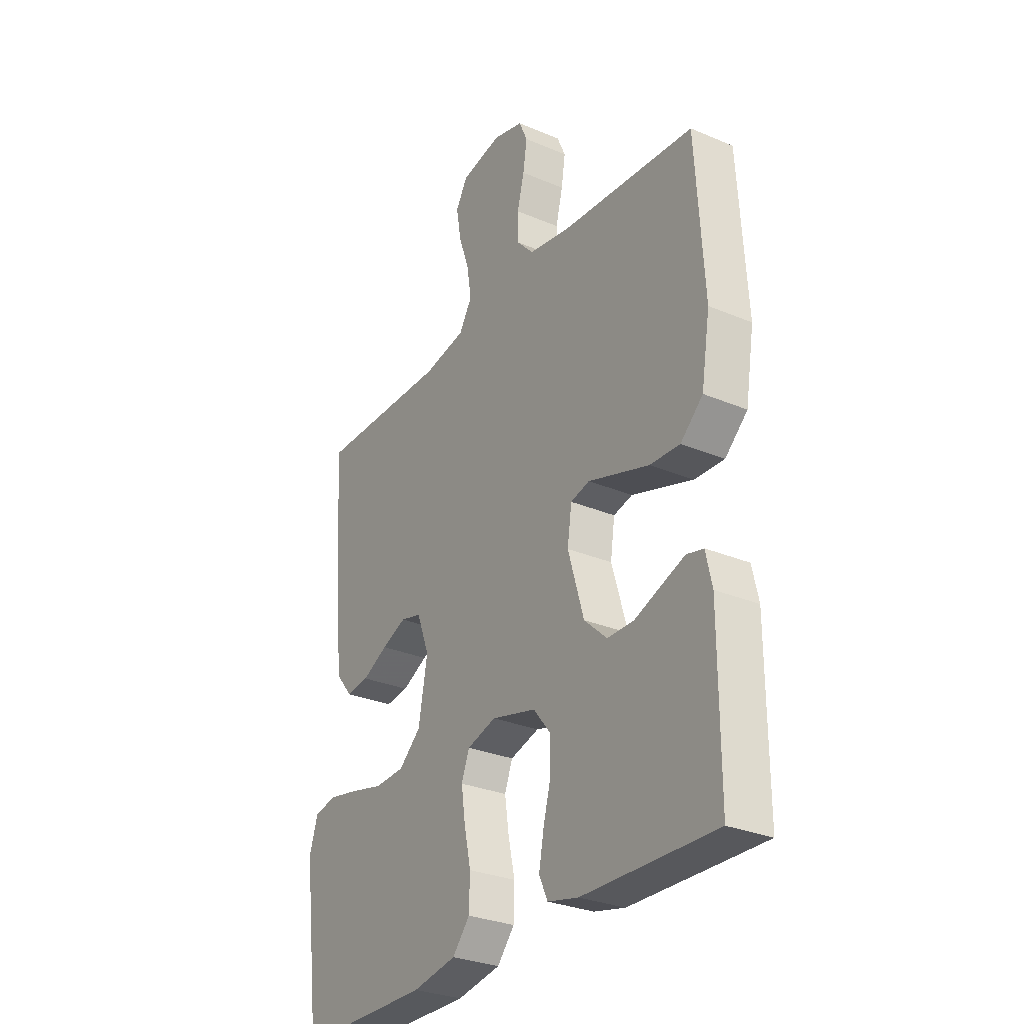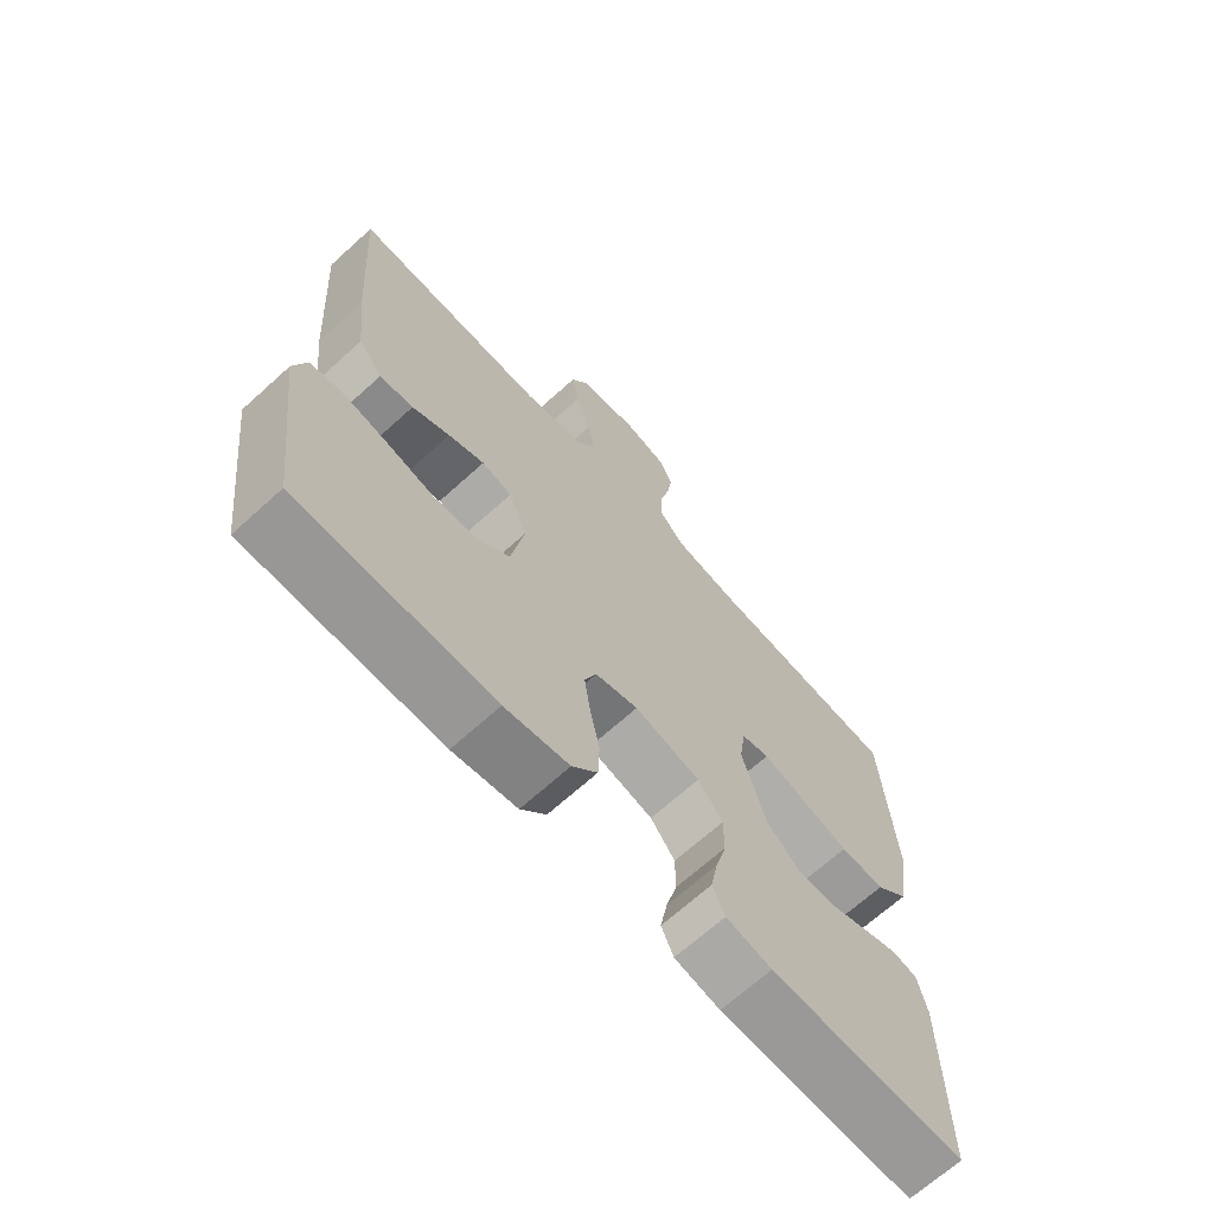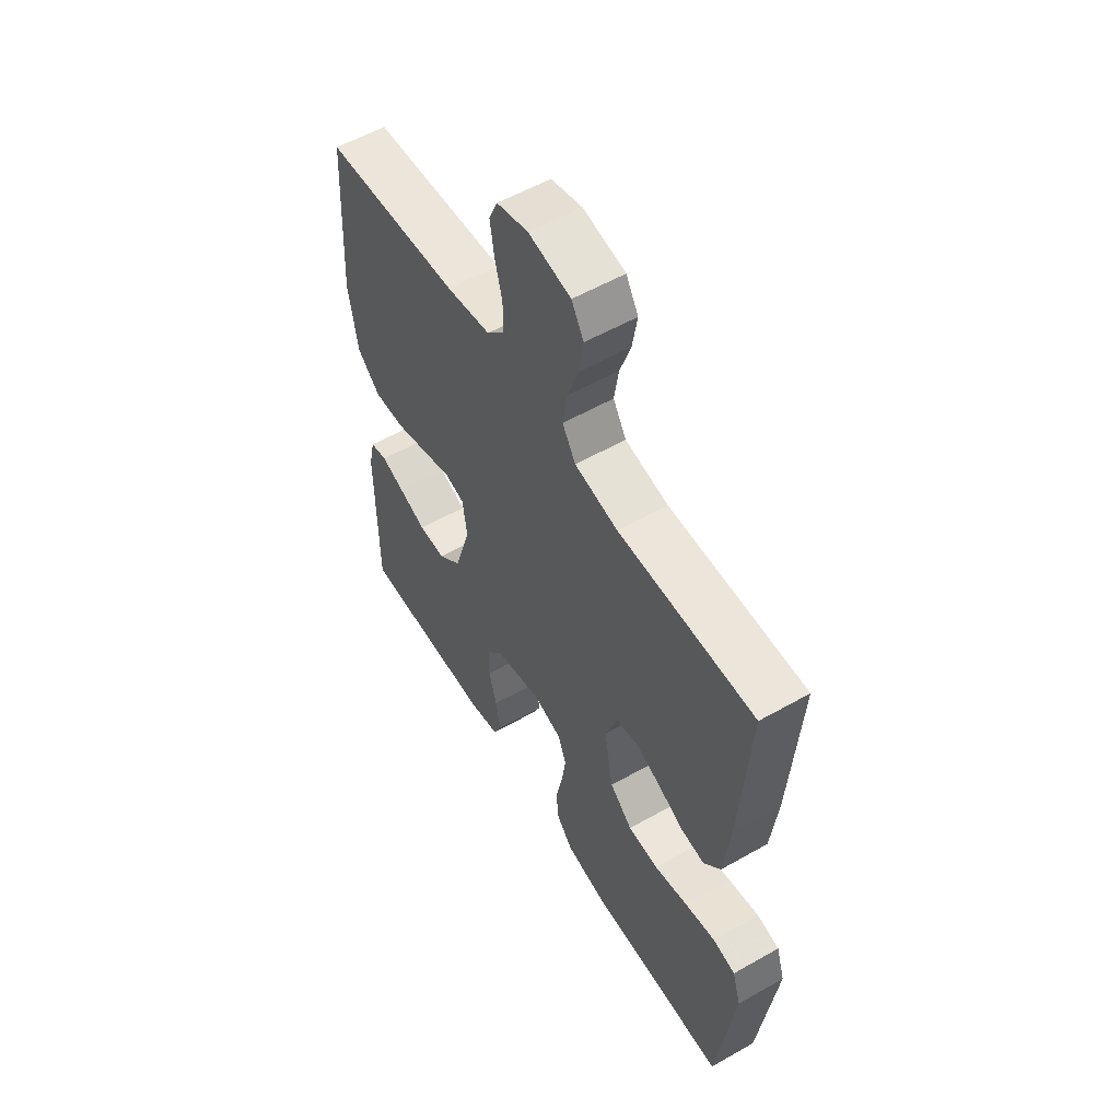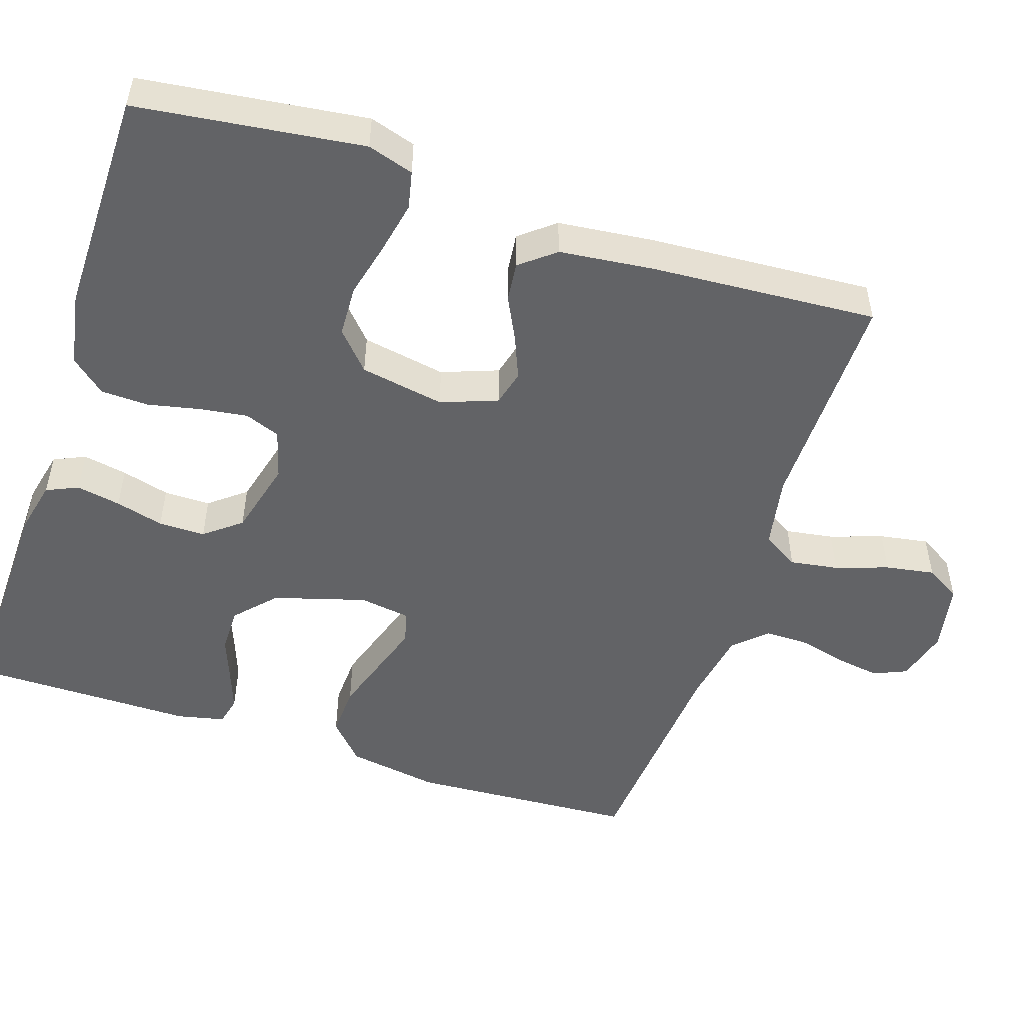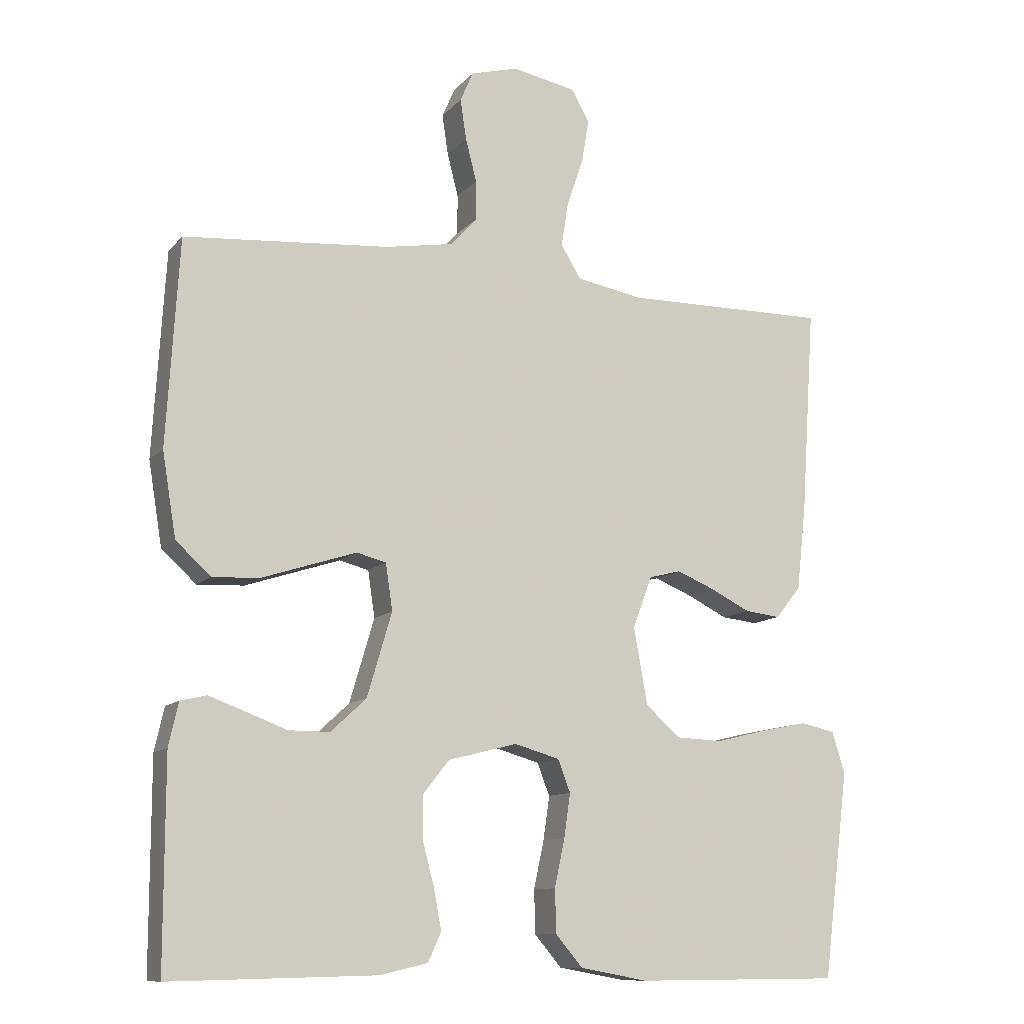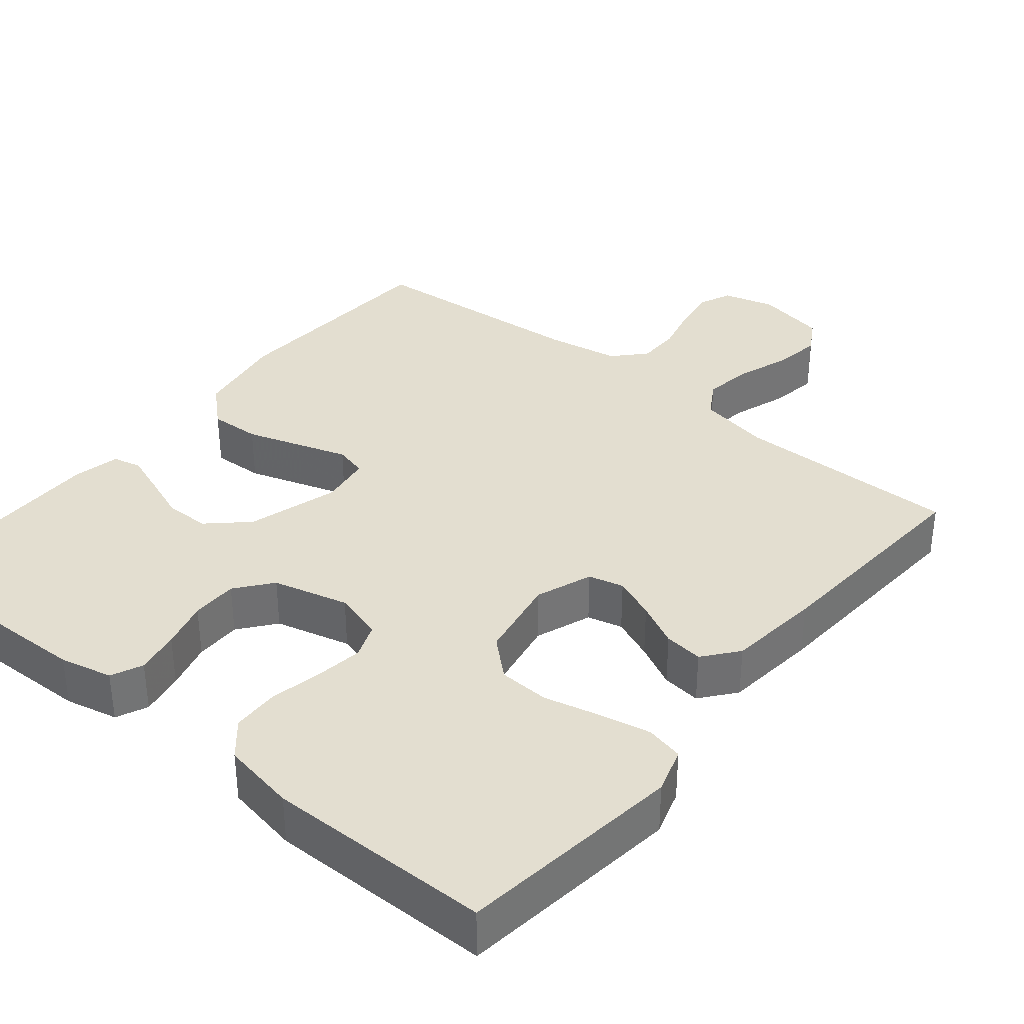
<metadata>
{"format":"obj","ext":"obj","renderer":"f3d","projection":"perspective","resolution":1024,"background":"white","views":[{"elev":-29.5,"azim":58.0,"up":"+Z"},{"elev":-68.1,"azim":-47.8,"up":"+Z"},{"elev":56.4,"azim":-120.7,"up":"+Z"},{"elev":-50.9,"azim":-108.3,"up":"+Y"},{"elev":-11.0,"azim":156.0,"up":"+Z"},{"elev":35.7,"azim":-140.7,"up":"+Y"}]}
</metadata>
<code>
v 0.5 0.07 0.5
v 0.518 0.07 0.2
v 0.498 0.07 0.078
v 0.447 0.07 0.031
v 0.379 0.07 0.034
v 0.305 0.07 0.058
v 0.24 0.07 0.079
v 0.197 0.07 0.068
v 0.187 0.07 0
v 0.223 0.07 -0.122
v 0.275 0.07 -0.17
v 0.335 0.07 -0.17
v 0.396 0.07 -0.147
v 0.448 0.07 -0.128
v 0.486 0.07 -0.137
v 0.5 0.07 -0.2
v 0.5 0.07 -0.5
v 0.2 0.07 -0.493
v 0.13 0.07 -0.477
v 0.111 0.07 -0.435
v 0.122 0.07 -0.376
v 0.139 0.07 -0.312
v 0.139 0.07 -0.25
v 0.101 0.07 -0.202
v 0 0.07 -0.176
v -0.066 0.07 -0.195
v -0.084 0.07 -0.242
v -0.075 0.07 -0.305
v -0.06 0.07 -0.375
v -0.062 0.07 -0.438
v -0.101 0.07 -0.484
v -0.2 0.07 -0.502
v -0.5 0.07 -0.5
v -0.538 0.07 -0.2
v -0.519 0.07 -0.139
v -0.469 0.07 -0.128
v -0.4 0.07 -0.142
v -0.326 0.07 -0.16
v -0.258 0.07 -0.157
v -0.208 0.07 -0.112
v -0.188 0.07 0
v -0.216 0.07 0.075
v -0.263 0.07 0.087
v -0.319 0.07 0.064
v -0.377 0.07 0.035
v -0.429 0.07 0.029
v -0.466 0.07 0.075
v -0.48 0.07 0.2
v -0.5 0.07 0.5
v -0.2 0.07 0.497
v -0.104 0.07 0.515
v -0.075 0.07 0.563
v -0.085 0.07 0.627
v -0.109 0.07 0.697
v -0.12 0.07 0.762
v -0.093 0.07 0.808
v 0 0.07 0.826
v 0.069 0.07 0.807
v 0.088 0.07 0.763
v 0.079 0.07 0.704
v 0.063 0.07 0.641
v 0.063 0.07 0.583
v 0.102 0.07 0.541
v 0.2 0.07 0.524
v 0.5 0 0.5
v 0.518 0 0.2
v 0.498 0 0.078
v 0.447 0 0.031
v 0.379 0 0.034
v 0.305 0 0.058
v 0.24 0 0.079
v 0.197 0 0.068
v 0.187 0 0
v 0.223 0 -0.122
v 0.275 0 -0.17
v 0.335 0 -0.17
v 0.396 0 -0.147
v 0.448 0 -0.128
v 0.486 0 -0.137
v 0.5 0 -0.2
v 0.5 0 -0.5
v 0.2 0 -0.493
v 0.13 0 -0.477
v 0.111 0 -0.435
v 0.122 0 -0.376
v 0.139 0 -0.312
v 0.139 0 -0.25
v 0.101 0 -0.202
v 0 0 -0.176
v -0.066 0 -0.195
v -0.084 0 -0.242
v -0.075 0 -0.305
v -0.06 0 -0.375
v -0.062 0 -0.438
v -0.101 0 -0.484
v -0.2 0 -0.502
v -0.5 0 -0.5
v -0.538 0 -0.2
v -0.519 0 -0.139
v -0.469 0 -0.128
v -0.4 0 -0.142
v -0.326 0 -0.16
v -0.258 0 -0.157
v -0.208 0 -0.112
v -0.188 0 0
v -0.216 0 0.075
v -0.263 0 0.087
v -0.319 0 0.064
v -0.377 0 0.035
v -0.429 0 0.029
v -0.466 0 0.075
v -0.48 0 0.2
v -0.5 0 0.5
v -0.2 0 0.497
v -0.104 0 0.515
v -0.075 0 0.563
v -0.085 0 0.627
v -0.109 0 0.697
v -0.12 0 0.762
v -0.093 0 0.808
v 0 0 0.826
v 0.069 0 0.807
v 0.088 0 0.763
v 0.079 0 0.704
v 0.063 0 0.641
v 0.063 0 0.583
v 0.102 0 0.541
v 0.2 0 0.524
f 59 60 61
f 58 59 61
f 57 58 61
f 56 57 61
f 55 56 61
f 54 55 61
f 53 54 61
f 52 53 61 62
f 51 52 62 63
f 48 49 50
f 47 48 50
f 46 47 50
f 45 46 50
f 44 45 50
f 51 63 64
f 50 51 64
f 44 50 64
f 43 44 64
f 36 37 38
f 35 36 38
f 34 35 38
f 33 34 38
f 32 33 38
f 31 32 38
f 30 31 38
f 29 30 38
f 28 29 38
f 27 28 38 39
f 26 27 39 40
f 20 21 22
f 19 20 22
f 18 19 22
f 17 18 22
f 16 17 22
f 15 16 22
f 14 15 22
f 13 14 22
f 12 13 22
f 11 12 22 23
f 10 11 23 24
f 4 5 6
f 3 4 6
f 2 3 6
f 1 2 6
f 64 1 6
f 64 6 7
f 64 7 8
f 43 64 8
f 42 43 8
f 41 42 8 9
f 40 41 9
f 26 40 9
f 25 26 9
f 9 10 24 25
f 125 124 123
f 125 123 122
f 125 122 121
f 125 121 120
f 125 120 119
f 125 119 118
f 125 118 117
f 126 125 117 116
f 127 126 116 115
f 114 113 112
f 114 112 111
f 114 111 110
f 114 110 109
f 114 109 108
f 128 127 115
f 128 115 114
f 128 114 108
f 128 108 107
f 102 101 100
f 102 100 99
f 102 99 98
f 102 98 97
f 102 97 96
f 102 96 95
f 102 95 94
f 102 94 93
f 102 93 92
f 103 102 92 91
f 104 103 91 90
f 86 85 84
f 86 84 83
f 86 83 82
f 86 82 81
f 86 81 80
f 86 80 79
f 86 79 78
f 86 78 77
f 86 77 76
f 87 86 76 75
f 88 87 75 74
f 70 69 68
f 70 68 67
f 70 67 66
f 70 66 65
f 70 65 128
f 71 70 128
f 72 71 128
f 72 128 107
f 72 107 106
f 73 72 106 105
f 73 105 104
f 73 104 90
f 73 90 89
f 89 88 74 73
f 1 65 66 2
f 2 66 67 3
f 3 67 68 4
f 4 68 69 5
f 5 69 70 6
f 6 70 71 7
f 7 71 72 8
f 8 72 73 9
f 9 73 74 10
f 10 74 75 11
f 11 75 76 12
f 12 76 77 13
f 13 77 78 14
f 14 78 79 15
f 15 79 80 16
f 16 80 81 17
f 17 81 82 18
f 18 82 83 19
f 19 83 84 20
f 20 84 85 21
f 21 85 86 22
f 22 86 87 23
f 23 87 88 24
f 24 88 89 25
f 25 89 90 26
f 26 90 91 27
f 27 91 92 28
f 28 92 93 29
f 29 93 94 30
f 30 94 95 31
f 31 95 96 32
f 32 96 97 33
f 33 97 98 34
f 34 98 99 35
f 35 99 100 36
f 36 100 101 37
f 37 101 102 38
f 38 102 103 39
f 39 103 104 40
f 40 104 105 41
f 41 105 106 42
f 42 106 107 43
f 43 107 108 44
f 44 108 109 45
f 45 109 110 46
f 46 110 111 47
f 47 111 112 48
f 48 112 113 49
f 49 113 114 50
f 50 114 115 51
f 51 115 116 52
f 52 116 117 53
f 53 117 118 54
f 54 118 119 55
f 55 119 120 56
f 56 120 121 57
f 57 121 122 58
f 58 122 123 59
f 59 123 124 60
f 60 124 125 61
f 61 125 126 62
f 62 126 127 63
f 63 127 128 64
f 64 128 65 1

</code>
